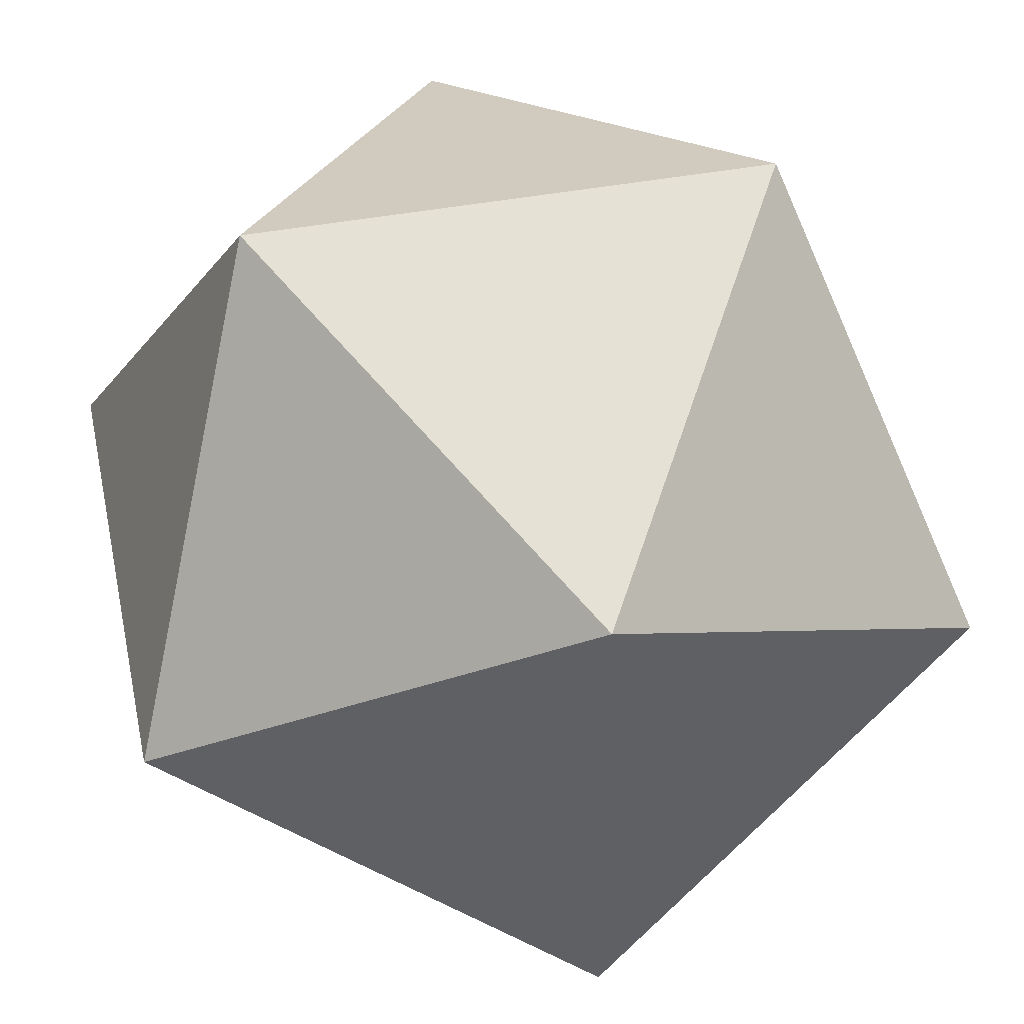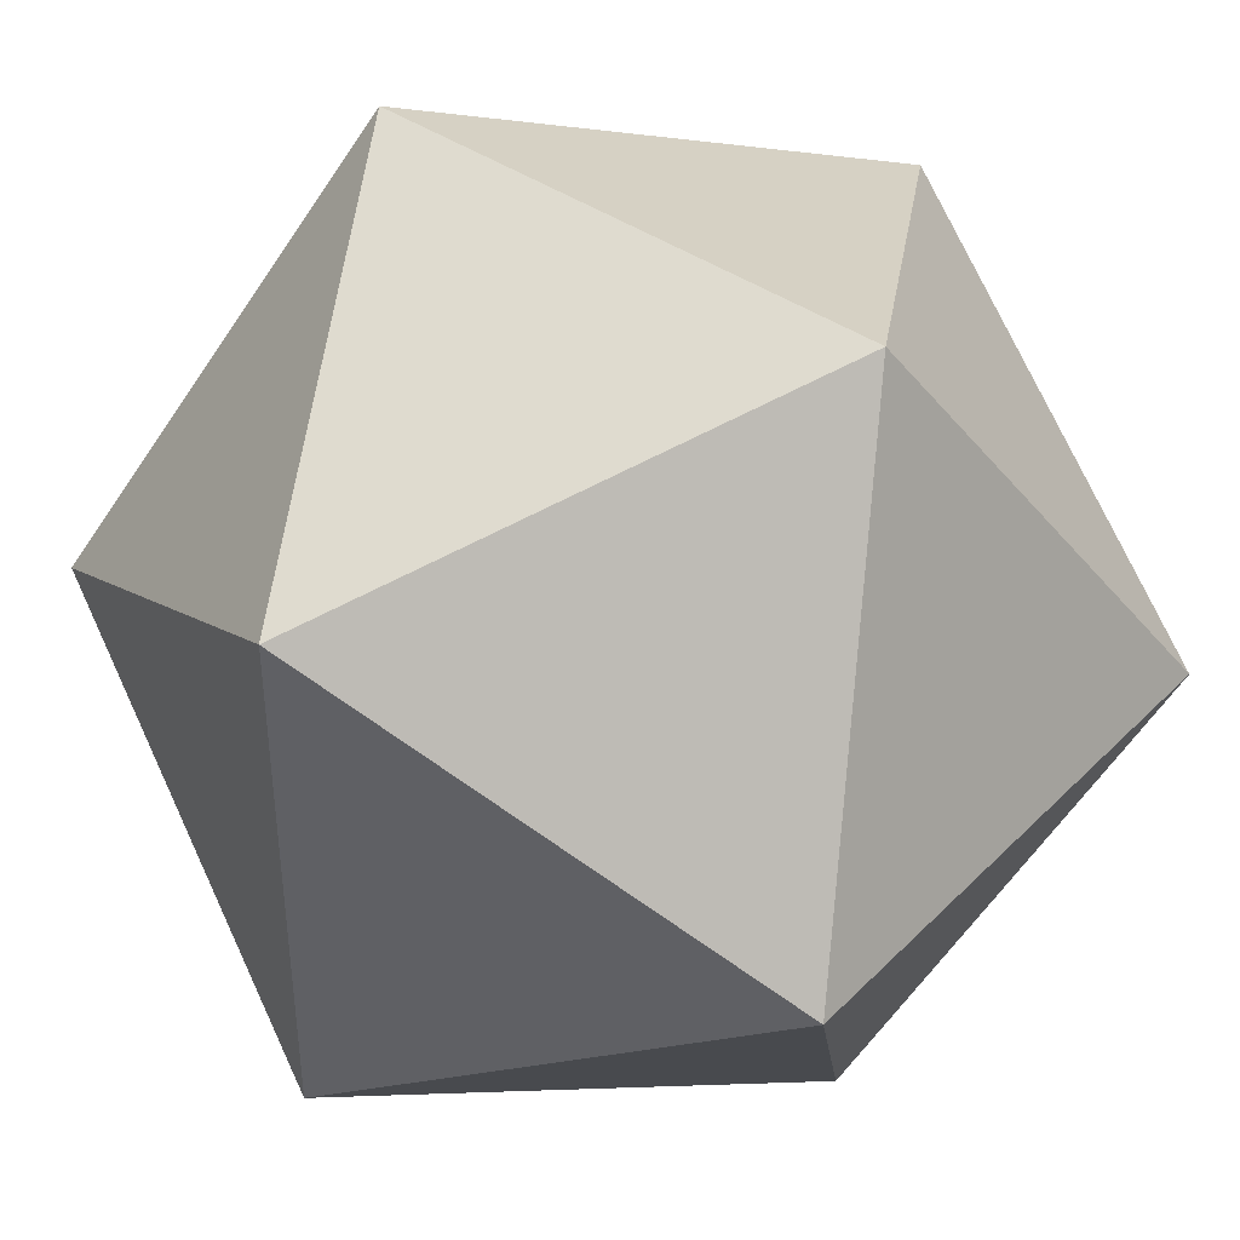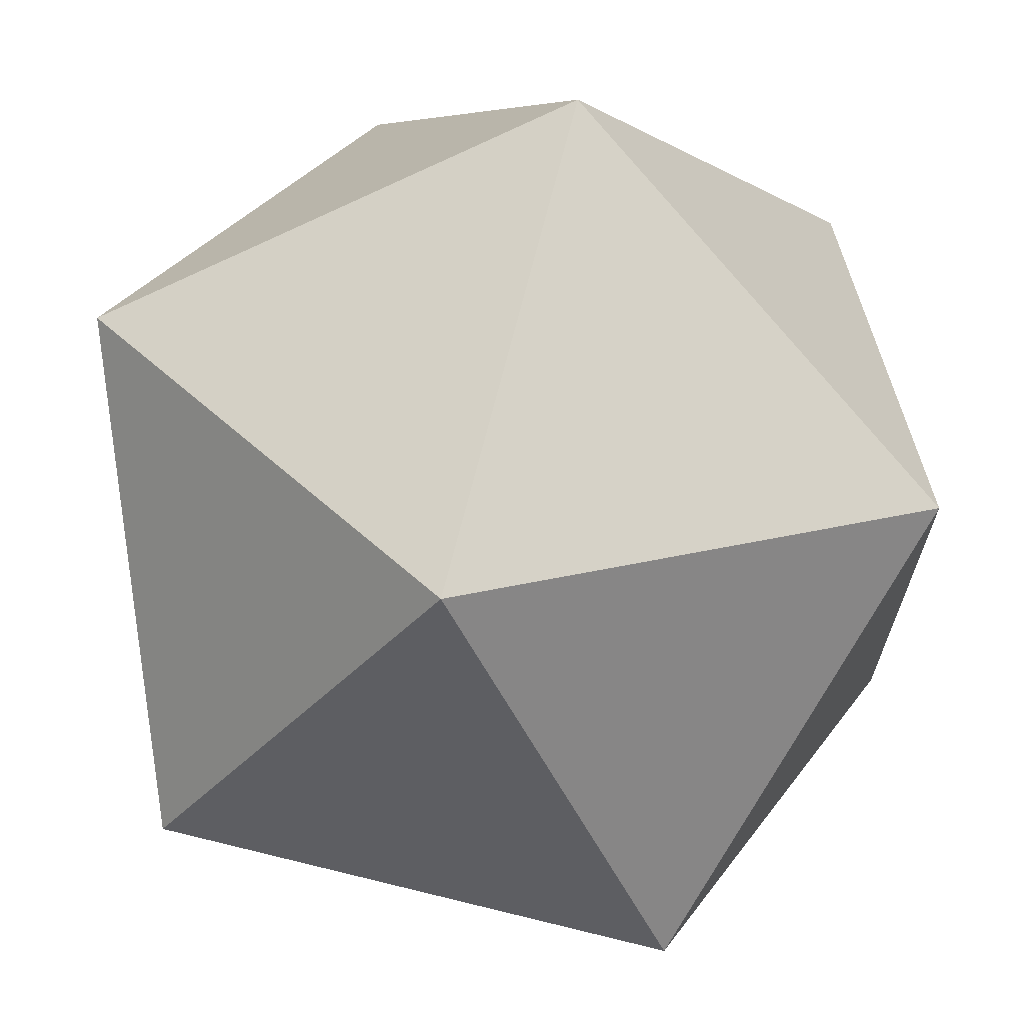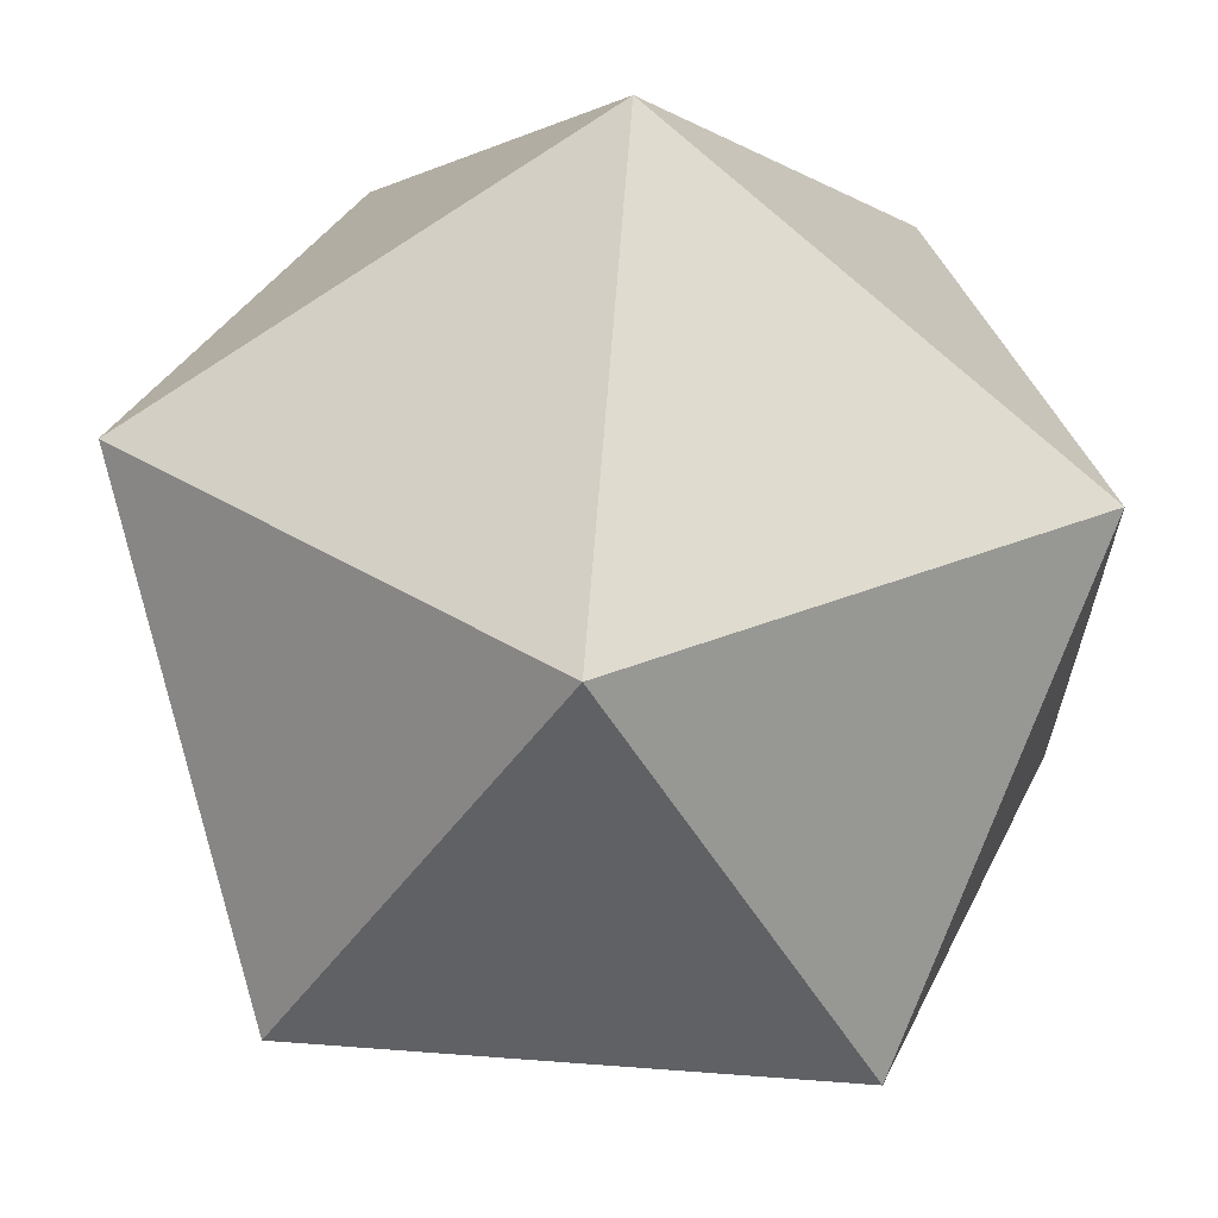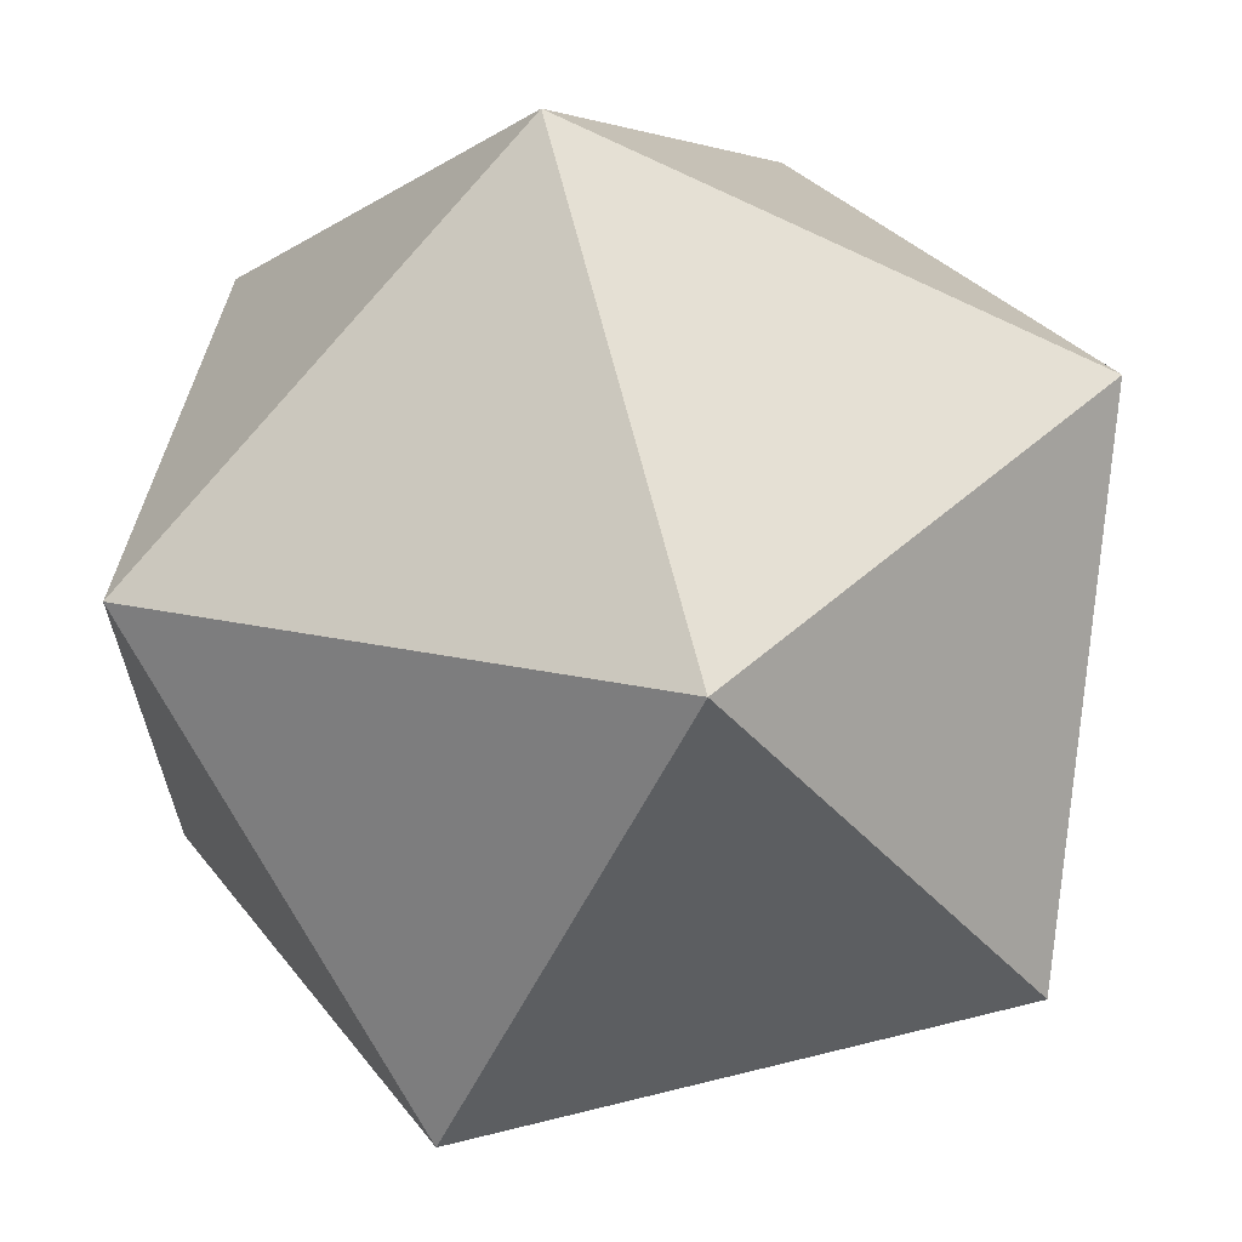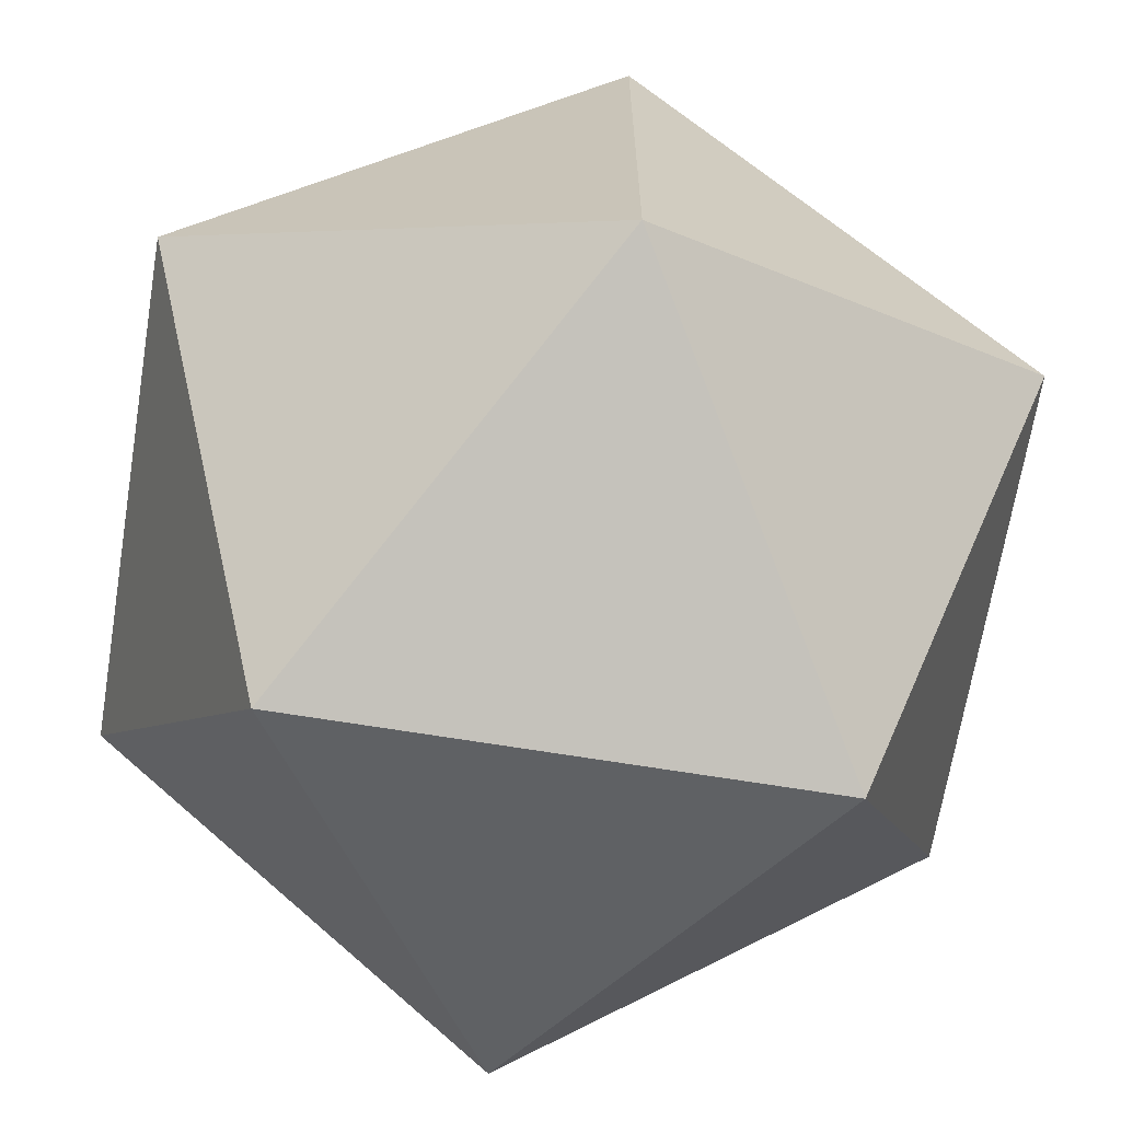
<metadata>
{"format":"obj","ext":"obj","renderer":"f3d","projection":"perspective","resolution":1024,"background":"white","views":[{"elev":45.1,"azim":167.9,"up":"+Y"},{"elev":41.4,"azim":-140.1,"up":"+Y"},{"elev":68.0,"azim":103.9,"up":"+Y"},{"elev":64.6,"azim":4.3,"up":"+Z"},{"elev":65.5,"azim":-14.0,"up":"+Z"},{"elev":-67.4,"azim":80.7,"up":"+Z"}]}
</metadata>
<code>
v 0 5.257 8.507
v 0 -5.257 8.507
v 8.507 0 5.257
v 8.507 0 -5.257
v 0 5.257 -8.507
v 0 -5.257 -8.507
v -8.507 0 -5.257
v -8.507 0 5.257
v 5.257 8.507 0
v -5.257 8.507 0
v -5.257 -8.507 0
v 5.257 -8.507 0
o 宝石
f 1 9 10
f 1 3 9
f 3 4 9
f 4 5 9
f 5 10 9
f 7 10 5
f 8 10 7
f 8 1 10
f 2 11 12
f 2 12 3
f 12 4 3
f 12 6 4
f 12 11 6
f 11 7 6
f 11 8 7
f 11 2 8
f 1 8 2
f 1 2 3
f 4 6 5
f 6 7 5

</code>
